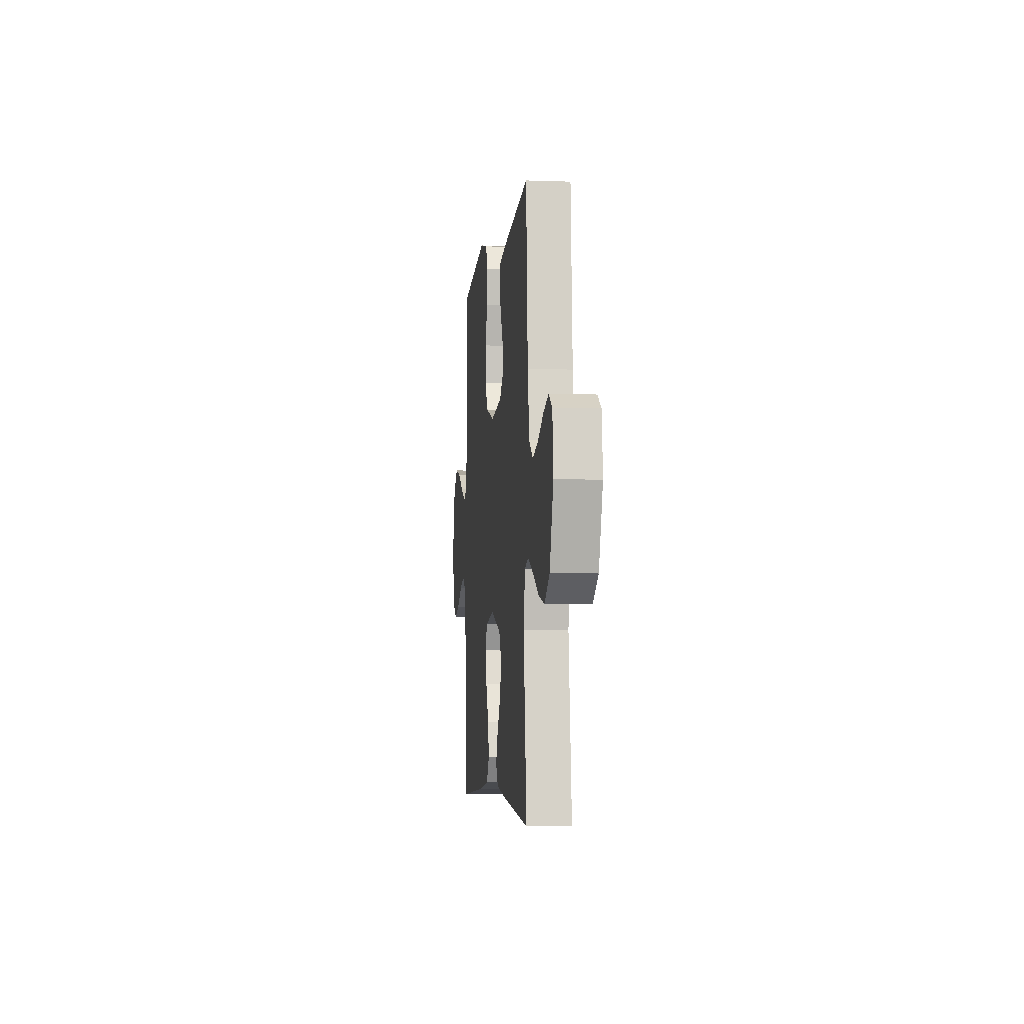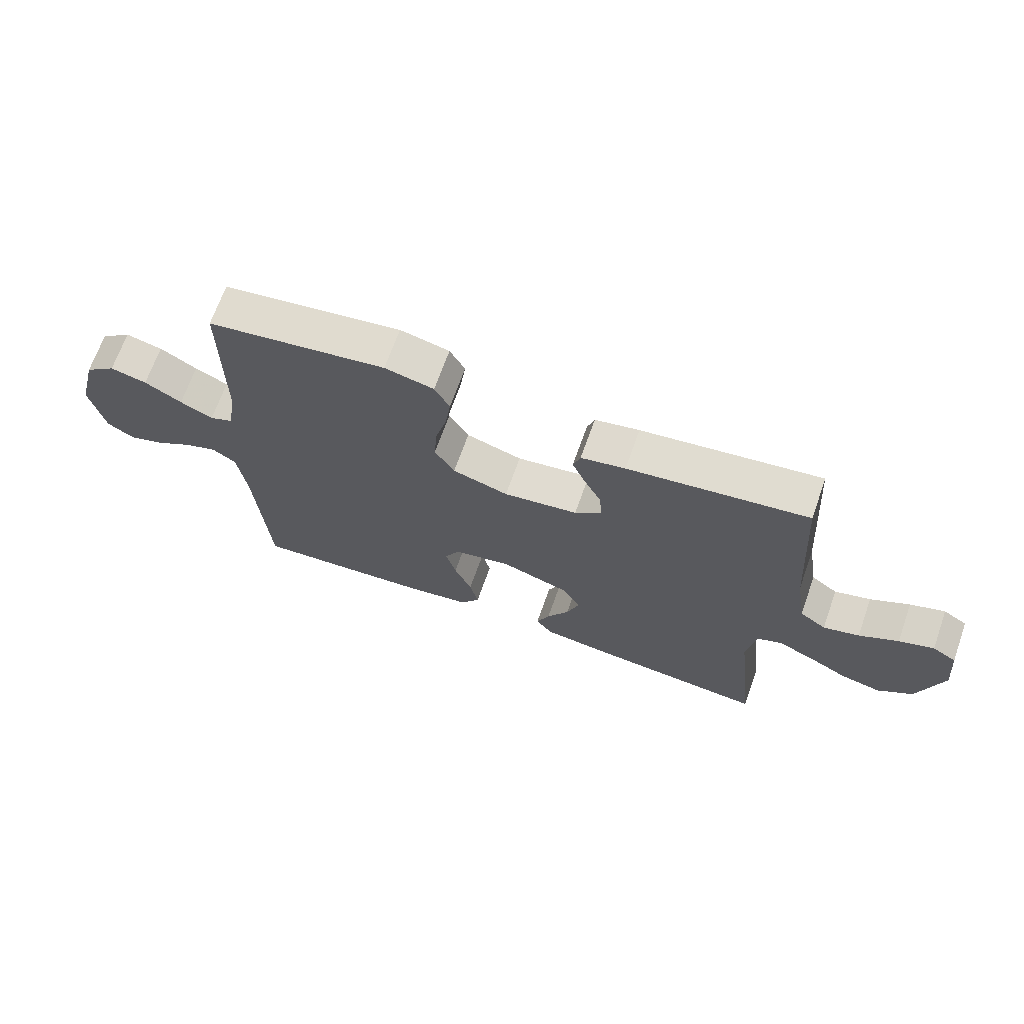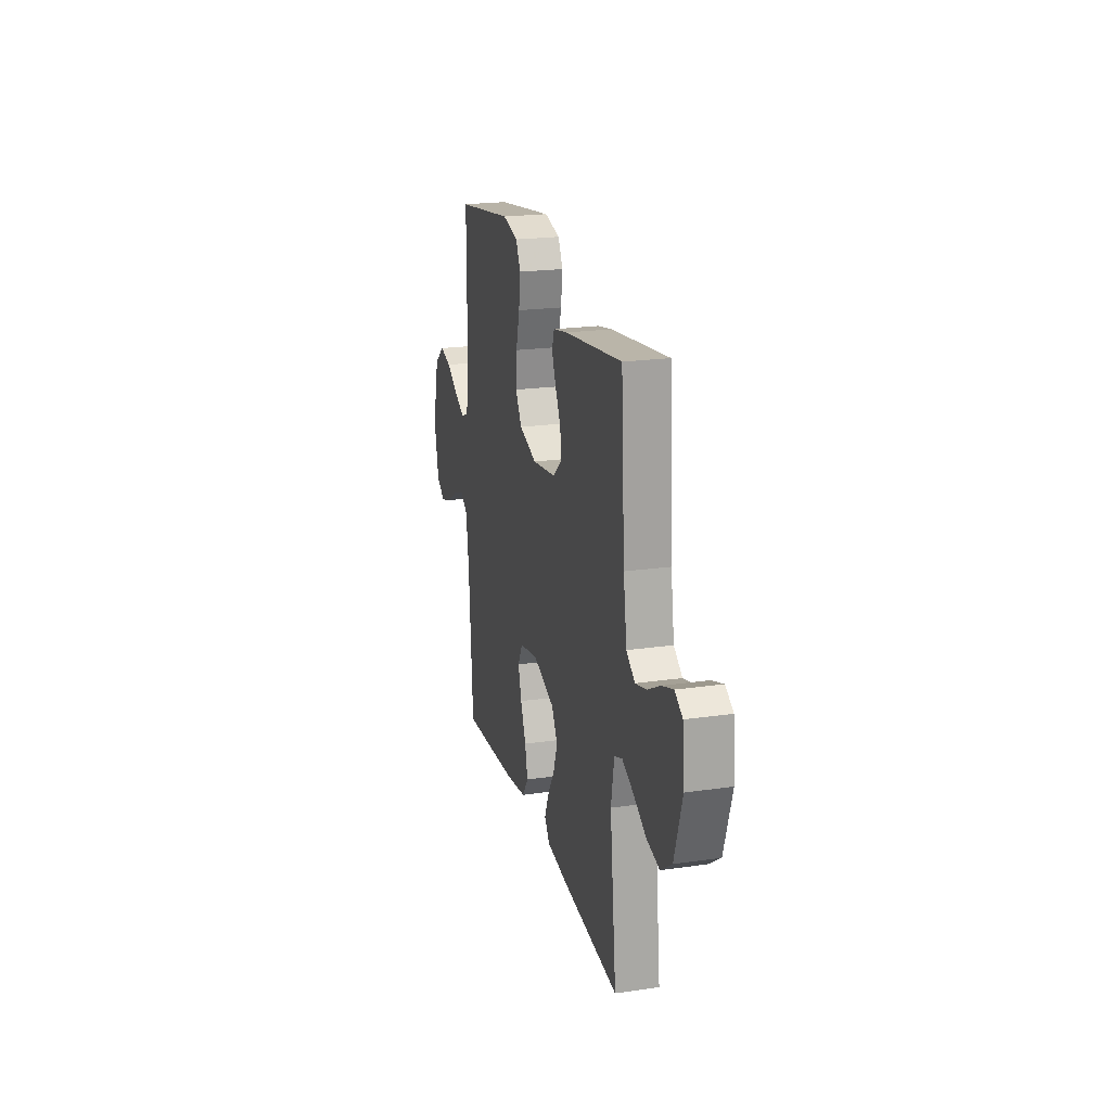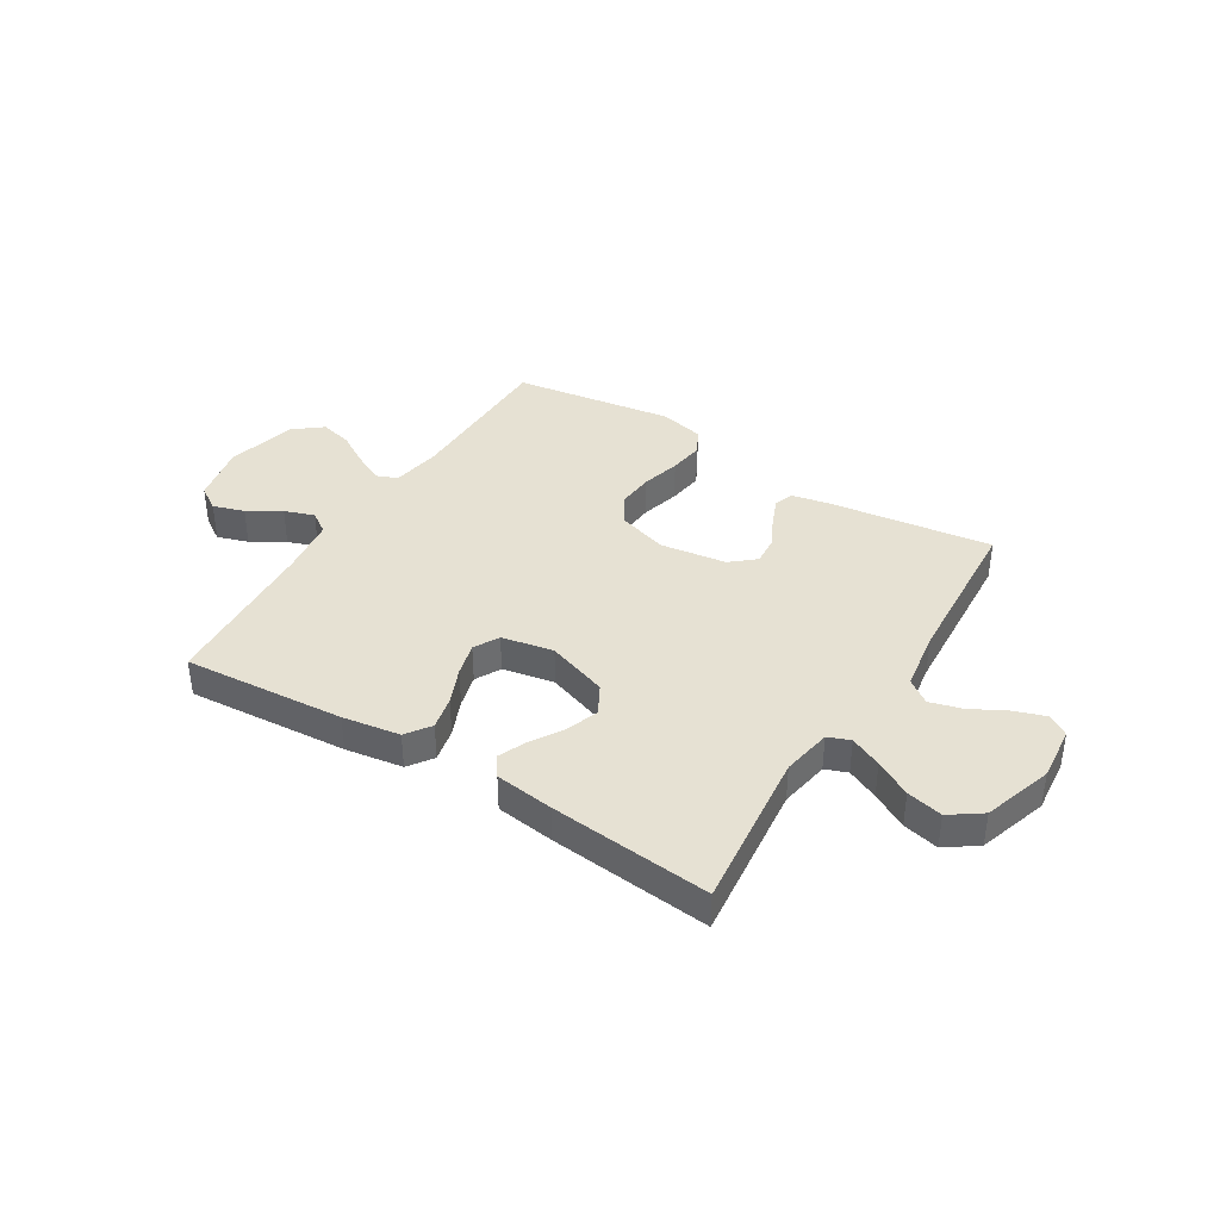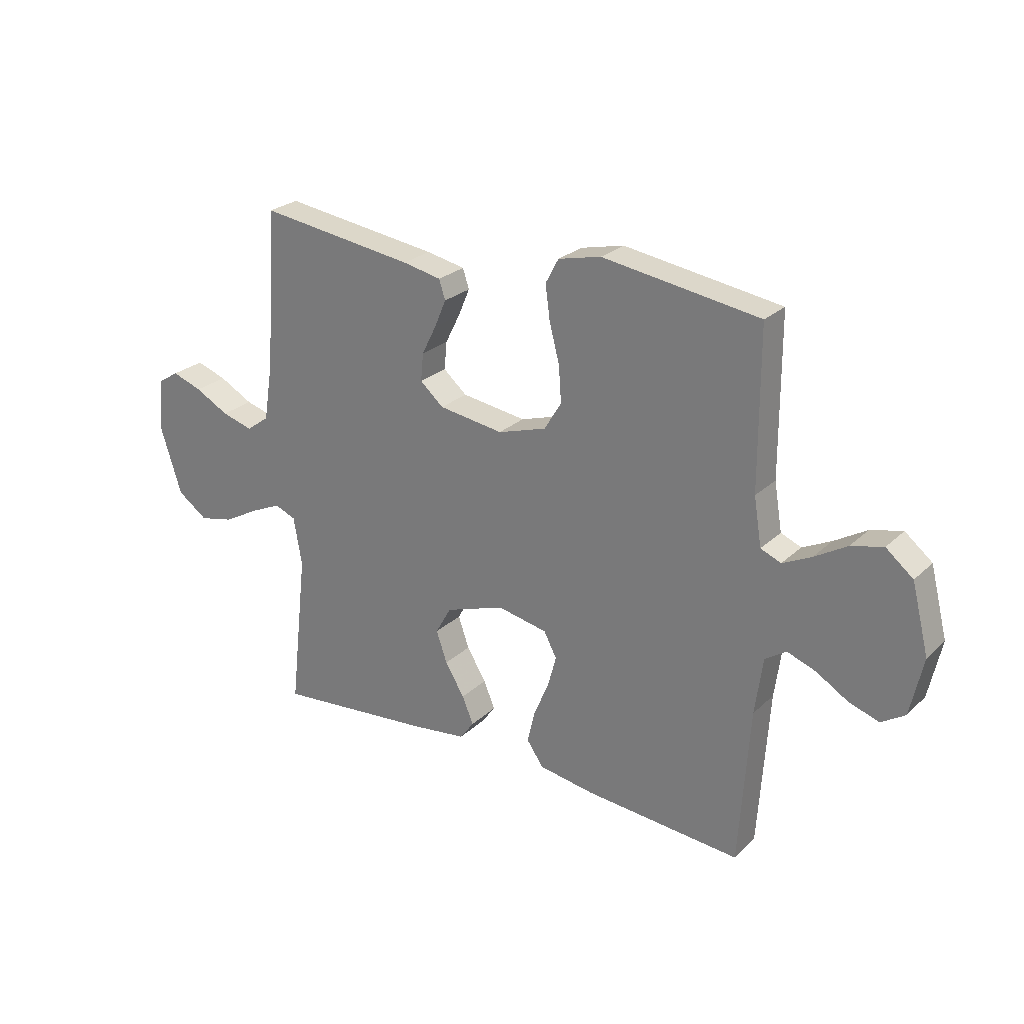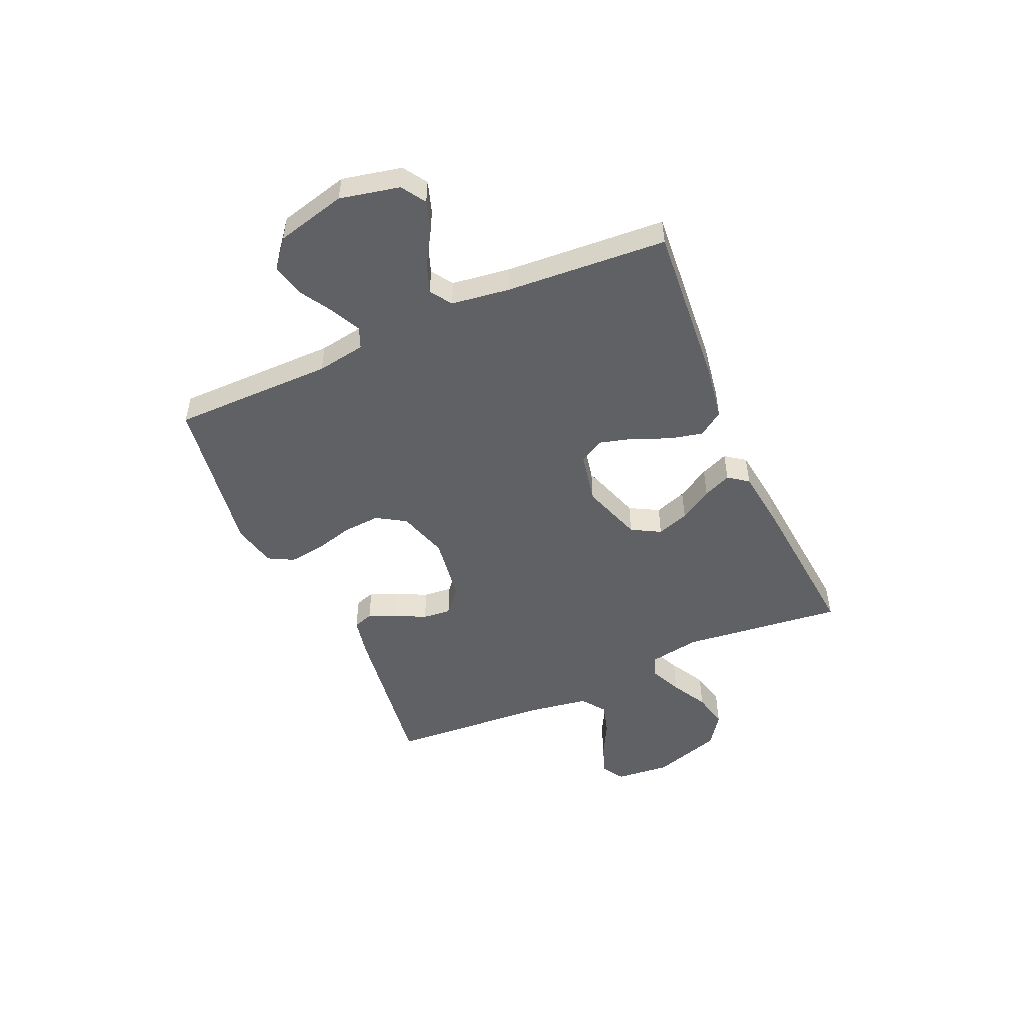
<metadata>
{"format":"obj","ext":"obj","renderer":"f3d","projection":"perspective","resolution":1024,"background":"white","views":[{"elev":-4.8,"azim":-96.5,"up":"+Z"},{"elev":68.3,"azim":-160.5,"up":"+Z"},{"elev":21.4,"azim":-104.4,"up":"+Z"},{"elev":38.8,"azim":-148.1,"up":"+Y"},{"elev":25.3,"azim":34.6,"up":"+Z"},{"elev":-50.2,"azim":113.8,"up":"+Y"}]}
</metadata>
<code>
v 0.5 0.07 -0.5
v 0.2 0.07 -0.476
v 0.093 0.07 -0.459
v 0.061 0.07 -0.413
v 0.075 0.07 -0.351
v 0.104 0.07 -0.283
v 0.121 0.07 -0.221
v 0.096 0.07 -0.174
v 0 0.07 -0.155
v -0.114 0.07 -0.194
v -0.144 0.07 -0.248
v -0.123 0.07 -0.308
v -0.086 0.07 -0.369
v -0.064 0.07 -0.421
v -0.091 0.07 -0.458
v -0.2 0.07 -0.472
v -0.5 0.07 -0.5
v -0.466 0.07 -0.2
v -0.482 0.07 -0.107
v -0.523 0.07 -0.091
v -0.582 0.07 -0.118
v -0.649 0.07 -0.155
v -0.716 0.07 -0.17
v -0.774 0.07 -0.129
v -0.815 0.07 0
v -0.805 0.07 0.102
v -0.765 0.07 0.127
v -0.707 0.07 0.107
v -0.642 0.07 0.072
v -0.582 0.07 0.055
v -0.538 0.07 0.087
v -0.52 0.07 0.2
v -0.5 0.07 0.5
v -0.2 0.07 0.459
v -0.126 0.07 0.444
v -0.114 0.07 0.407
v -0.136 0.07 0.355
v -0.164 0.07 0.299
v -0.169 0.07 0.246
v -0.124 0.07 0.207
v 0 0.07 0.189
v 0.093 0.07 0.218
v 0.126 0.07 0.272
v 0.121 0.07 0.341
v 0.102 0.07 0.413
v 0.093 0.07 0.479
v 0.118 0.07 0.526
v 0.2 0.07 0.545
v 0.5 0.07 0.5
v 0.501 0.07 0.2
v 0.516 0.07 0.109
v 0.555 0.07 0.093
v 0.61 0.07 0.12
v 0.672 0.07 0.157
v 0.733 0.07 0.172
v 0.785 0.07 0.13
v 0.818 0.07 0
v 0.794 0.07 -0.111
v 0.749 0.07 -0.14
v 0.691 0.07 -0.121
v 0.63 0.07 -0.084
v 0.575 0.07 -0.064
v 0.535 0.07 -0.091
v 0.52 0.07 -0.2
v 0.5 0 -0.5
v 0.2 0 -0.476
v 0.093 0 -0.459
v 0.061 0 -0.413
v 0.075 0 -0.351
v 0.104 0 -0.283
v 0.121 0 -0.221
v 0.096 0 -0.174
v 0 0 -0.155
v -0.114 0 -0.194
v -0.144 0 -0.248
v -0.123 0 -0.308
v -0.086 0 -0.369
v -0.064 0 -0.421
v -0.091 0 -0.458
v -0.2 0 -0.472
v -0.5 0 -0.5
v -0.466 0 -0.2
v -0.482 0 -0.107
v -0.523 0 -0.091
v -0.582 0 -0.118
v -0.649 0 -0.155
v -0.716 0 -0.17
v -0.774 0 -0.129
v -0.815 0 0
v -0.805 0 0.102
v -0.765 0 0.127
v -0.707 0 0.107
v -0.642 0 0.072
v -0.582 0 0.055
v -0.538 0 0.087
v -0.52 0 0.2
v -0.5 0 0.5
v -0.2 0 0.459
v -0.126 0 0.444
v -0.114 0 0.407
v -0.136 0 0.355
v -0.164 0 0.299
v -0.169 0 0.246
v -0.124 0 0.207
v 0 0 0.189
v 0.093 0 0.218
v 0.126 0 0.272
v 0.121 0 0.341
v 0.102 0 0.413
v 0.093 0 0.479
v 0.118 0 0.526
v 0.2 0 0.545
v 0.5 0 0.5
v 0.501 0 0.2
v 0.516 0 0.109
v 0.555 0 0.093
v 0.61 0 0.12
v 0.672 0 0.157
v 0.733 0 0.172
v 0.785 0 0.13
v 0.818 0 0
v 0.794 0 -0.111
v 0.749 0 -0.14
v 0.691 0 -0.121
v 0.63 0 -0.084
v 0.575 0 -0.064
v 0.535 0 -0.091
v 0.52 0 -0.2
f 59 60 61
f 58 59 61
f 57 58 61
f 56 57 61
f 55 56 61
f 54 55 61
f 53 54 61
f 52 53 61 62
f 51 52 62 63
f 48 49 50
f 47 48 50
f 46 47 50
f 45 46 50
f 44 45 50
f 51 63 64
f 50 51 64
f 44 50 64
f 43 44 64
f 36 37 38
f 35 36 38
f 34 35 38
f 33 34 38
f 32 33 38
f 31 32 38 39
f 30 31 39 40
f 27 28 29
f 26 27 29
f 25 26 29
f 24 25 29
f 23 24 29
f 22 23 29
f 21 22 29
f 20 21 29 30
f 30 40 41
f 20 30 41
f 19 20 41
f 16 17 18
f 15 16 18
f 14 15 18
f 13 14 18
f 12 13 18
f 11 12 18 19
f 4 5 6
f 3 4 6
f 2 3 6
f 1 2 6
f 64 1 6
f 64 6 7
f 64 7 8
f 43 64 8
f 42 43 8
f 19 41 42
f 11 19 42
f 10 11 42
f 9 10 42
f 8 9 42
f 125 124 123
f 125 123 122
f 125 122 121
f 125 121 120
f 125 120 119
f 125 119 118
f 125 118 117
f 126 125 117 116
f 127 126 116 115
f 114 113 112
f 114 112 111
f 114 111 110
f 114 110 109
f 114 109 108
f 128 127 115
f 128 115 114
f 128 114 108
f 128 108 107
f 102 101 100
f 102 100 99
f 102 99 98
f 102 98 97
f 102 97 96
f 103 102 96 95
f 104 103 95 94
f 93 92 91
f 93 91 90
f 93 90 89
f 93 89 88
f 93 88 87
f 93 87 86
f 93 86 85
f 94 93 85 84
f 105 104 94
f 105 94 84
f 105 84 83
f 82 81 80
f 82 80 79
f 82 79 78
f 82 78 77
f 82 77 76
f 83 82 76 75
f 70 69 68
f 70 68 67
f 70 67 66
f 70 66 65
f 70 65 128
f 71 70 128
f 72 71 128
f 72 128 107
f 72 107 106
f 106 105 83
f 106 83 75
f 106 75 74
f 106 74 73
f 106 73 72
f 1 65 66 2
f 2 66 67 3
f 3 67 68 4
f 4 68 69 5
f 5 69 70 6
f 6 70 71 7
f 7 71 72 8
f 8 72 73 9
f 9 73 74 10
f 10 74 75 11
f 11 75 76 12
f 12 76 77 13
f 13 77 78 14
f 14 78 79 15
f 15 79 80 16
f 16 80 81 17
f 17 81 82 18
f 18 82 83 19
f 19 83 84 20
f 20 84 85 21
f 21 85 86 22
f 22 86 87 23
f 23 87 88 24
f 24 88 89 25
f 25 89 90 26
f 26 90 91 27
f 27 91 92 28
f 28 92 93 29
f 29 93 94 30
f 30 94 95 31
f 31 95 96 32
f 32 96 97 33
f 33 97 98 34
f 34 98 99 35
f 35 99 100 36
f 36 100 101 37
f 37 101 102 38
f 38 102 103 39
f 39 103 104 40
f 40 104 105 41
f 41 105 106 42
f 42 106 107 43
f 43 107 108 44
f 44 108 109 45
f 45 109 110 46
f 46 110 111 47
f 47 111 112 48
f 48 112 113 49
f 49 113 114 50
f 50 114 115 51
f 51 115 116 52
f 52 116 117 53
f 53 117 118 54
f 54 118 119 55
f 55 119 120 56
f 56 120 121 57
f 57 121 122 58
f 58 122 123 59
f 59 123 124 60
f 60 124 125 61
f 61 125 126 62
f 62 126 127 63
f 63 127 128 64
f 64 128 65 1

</code>
